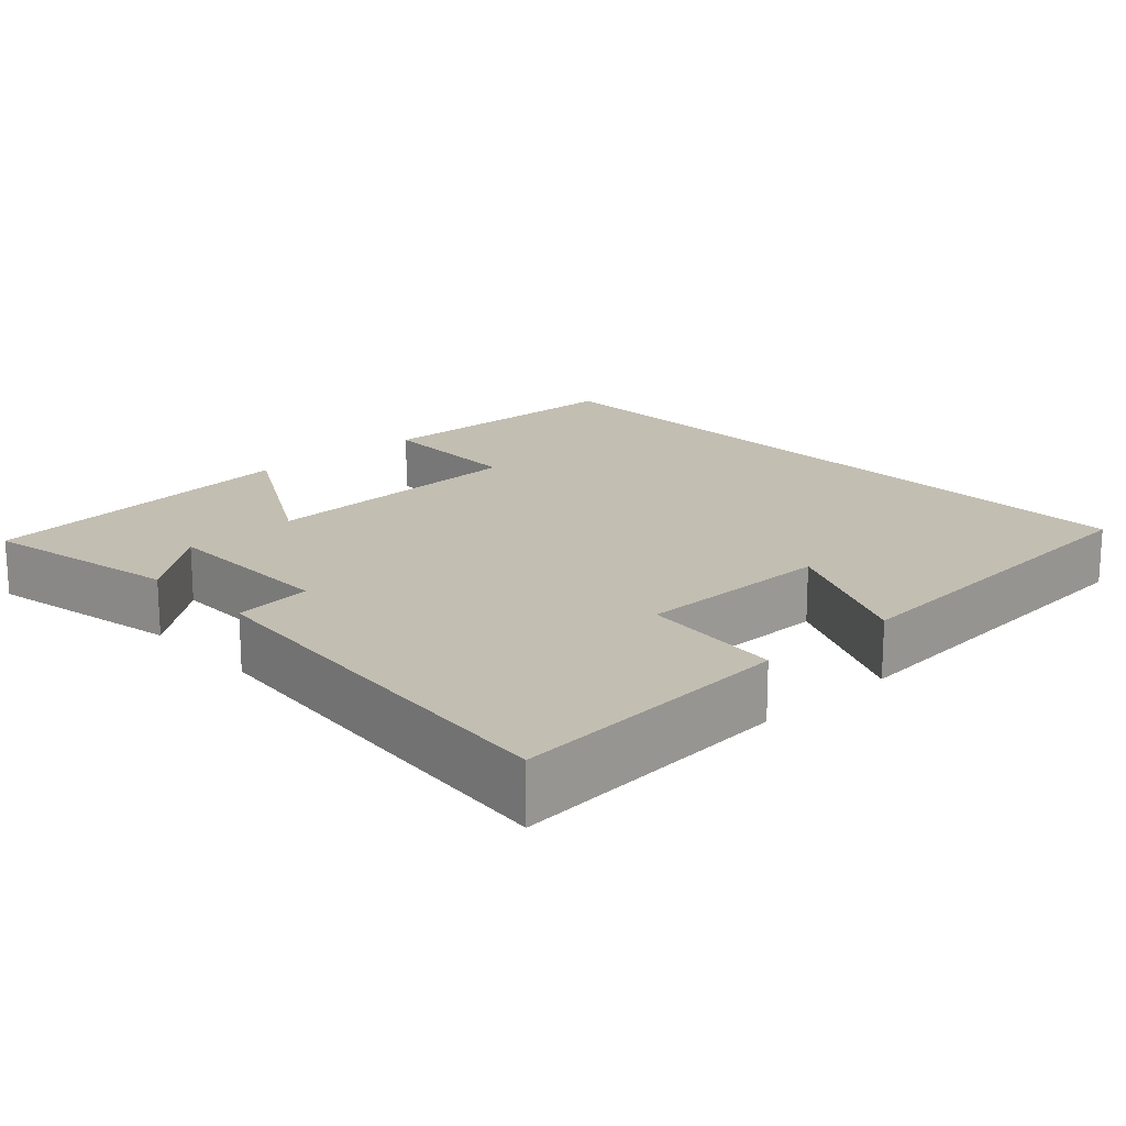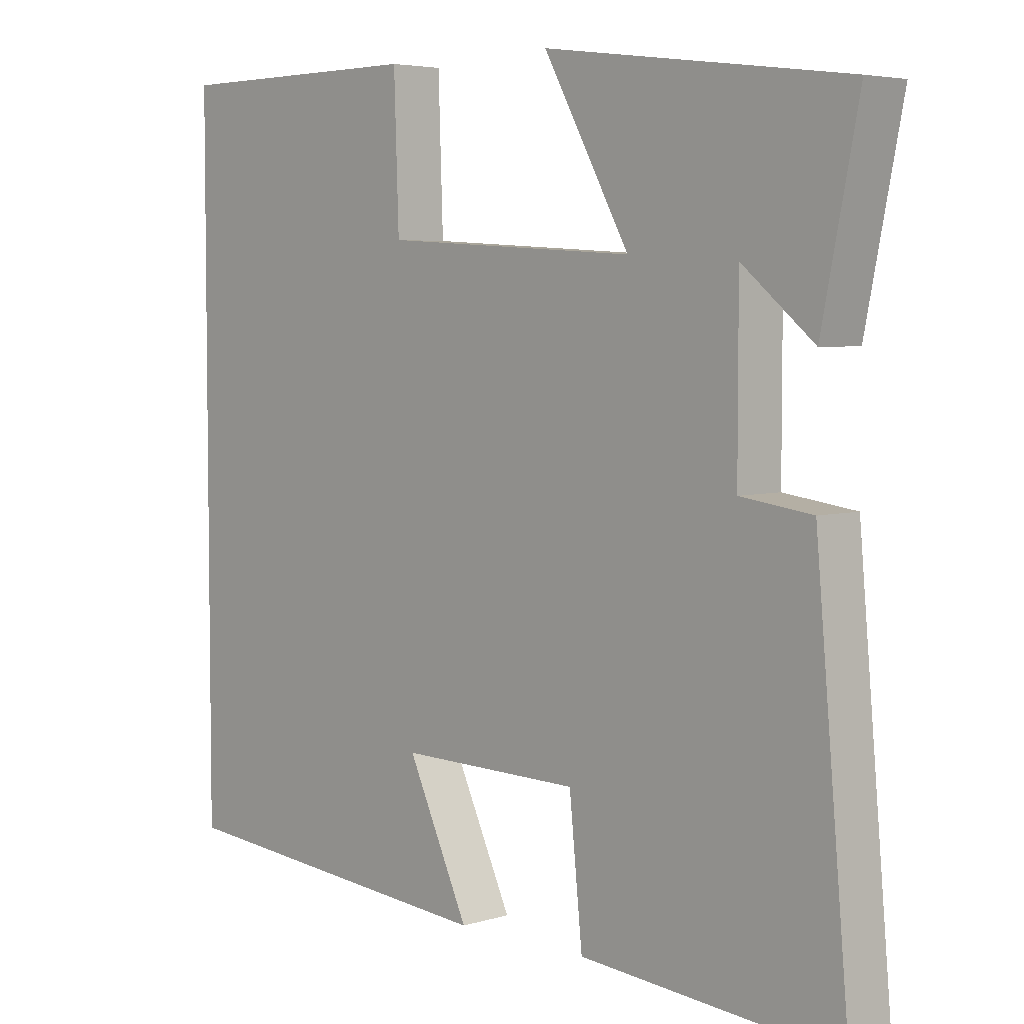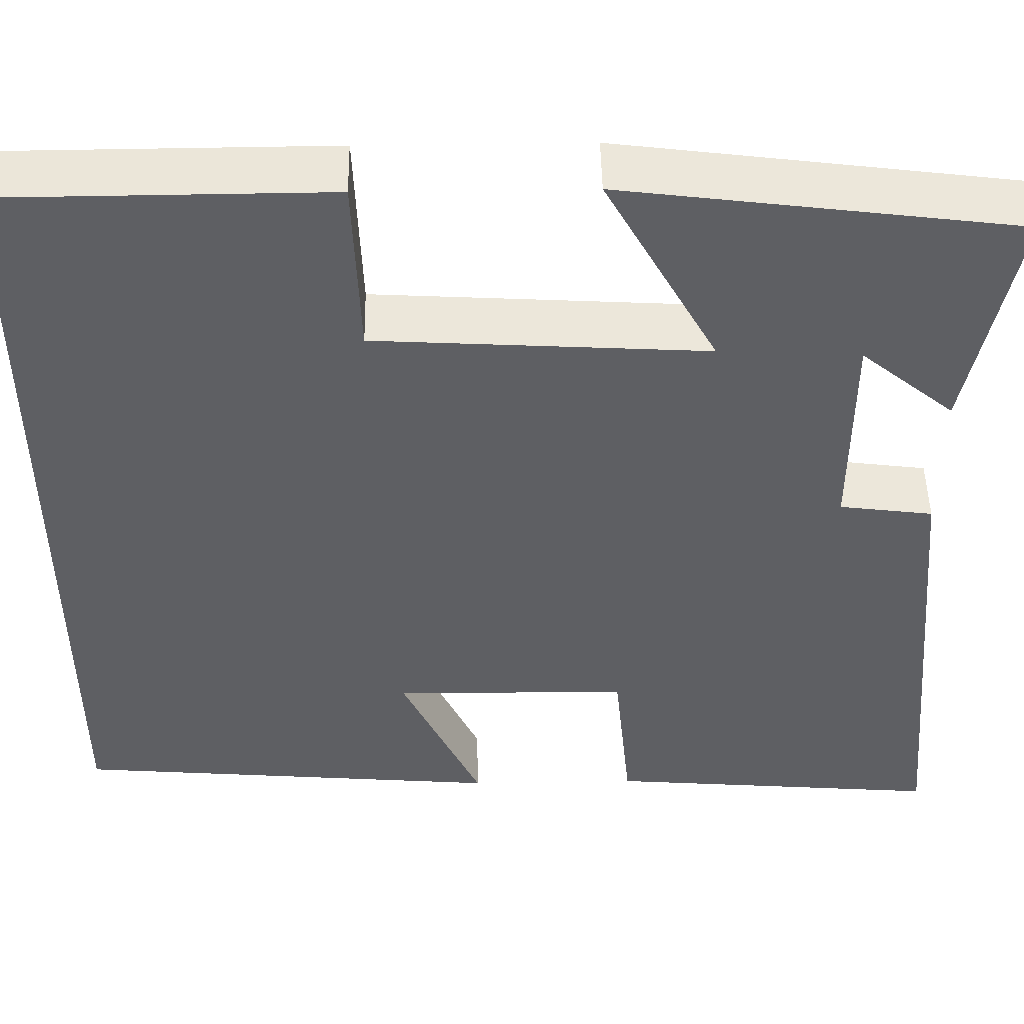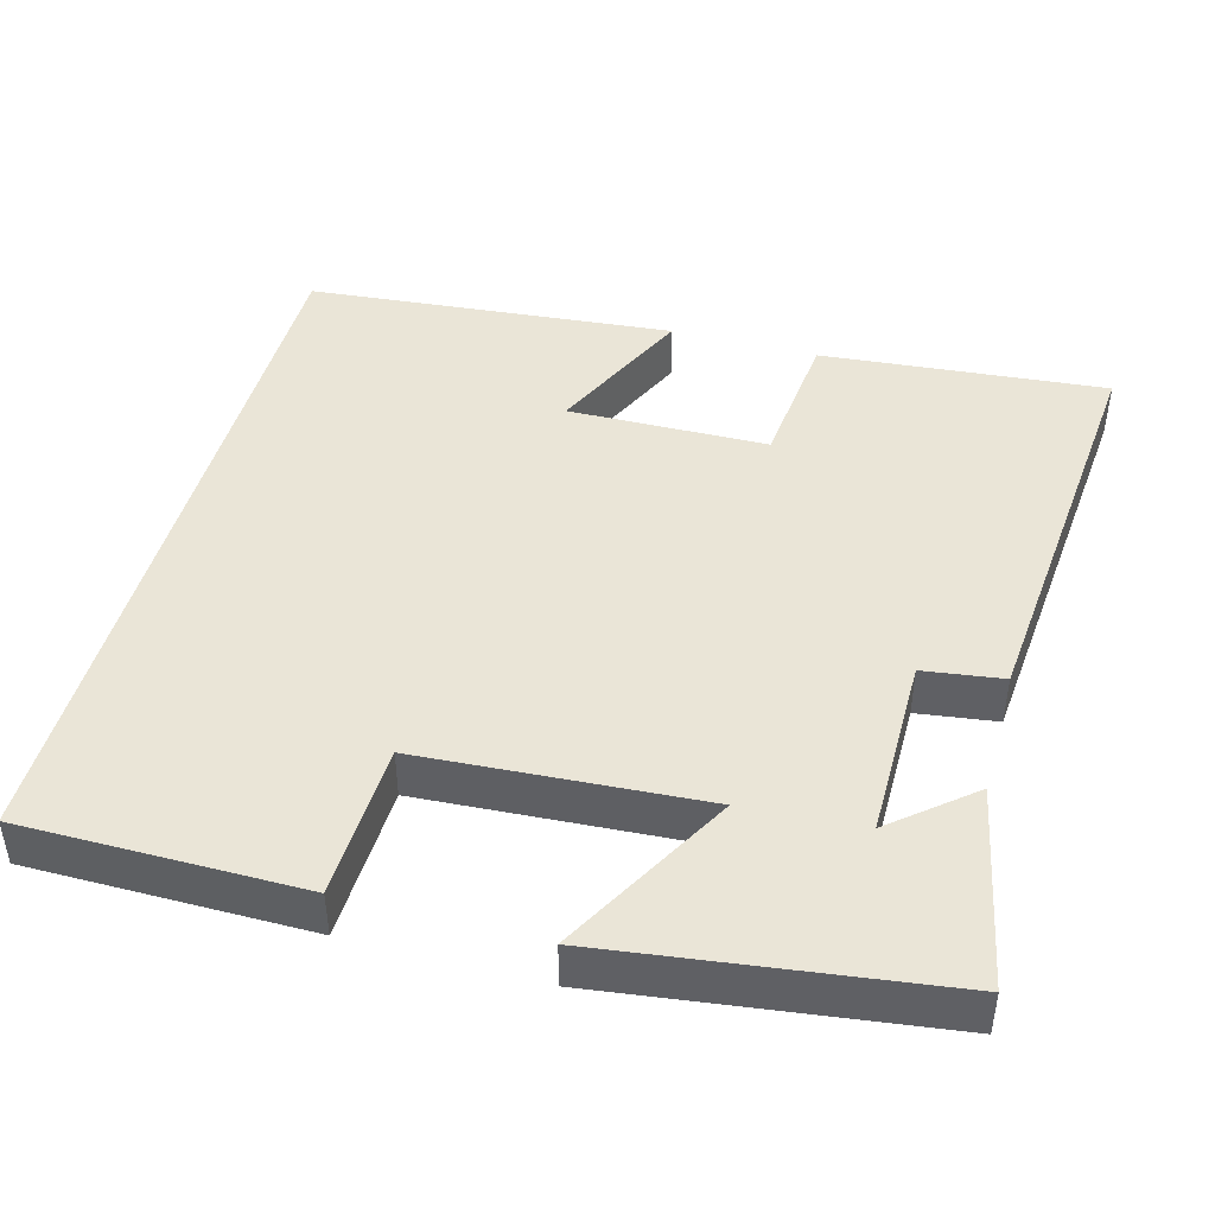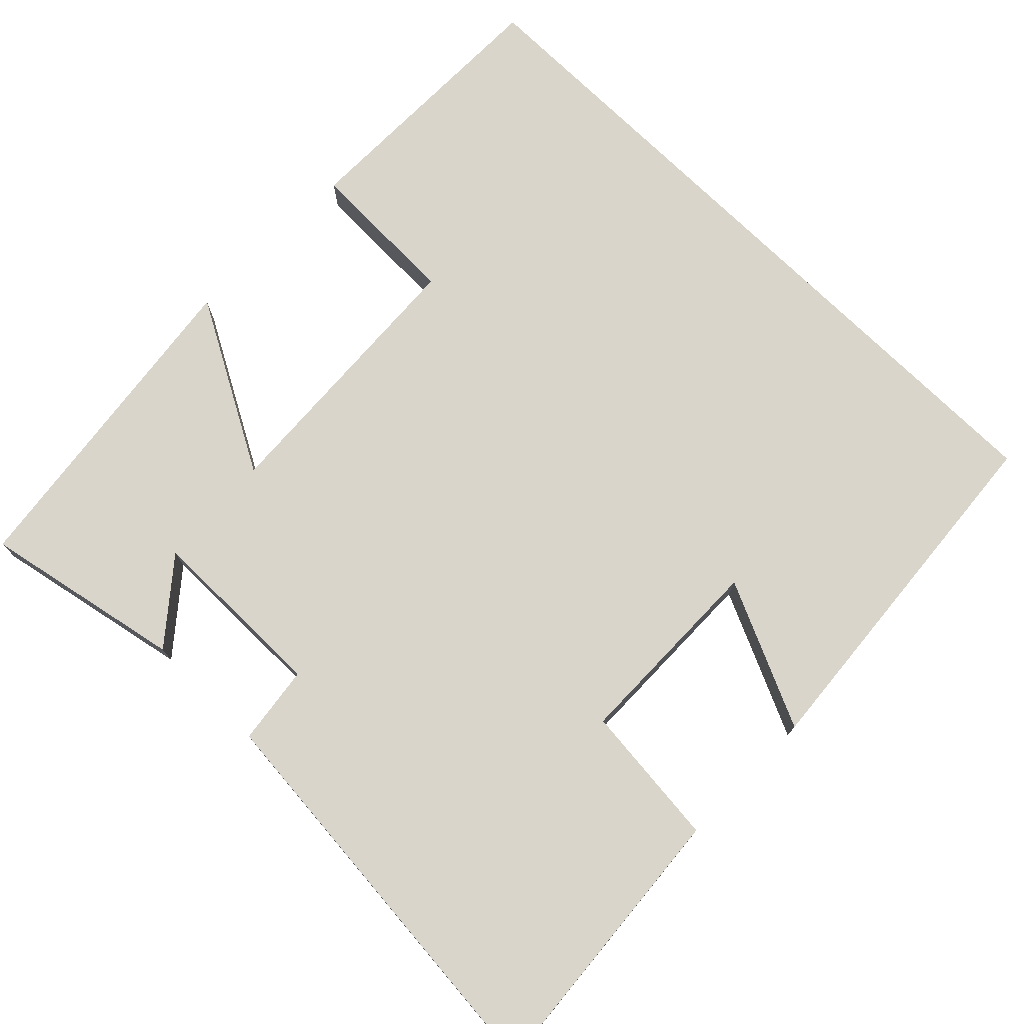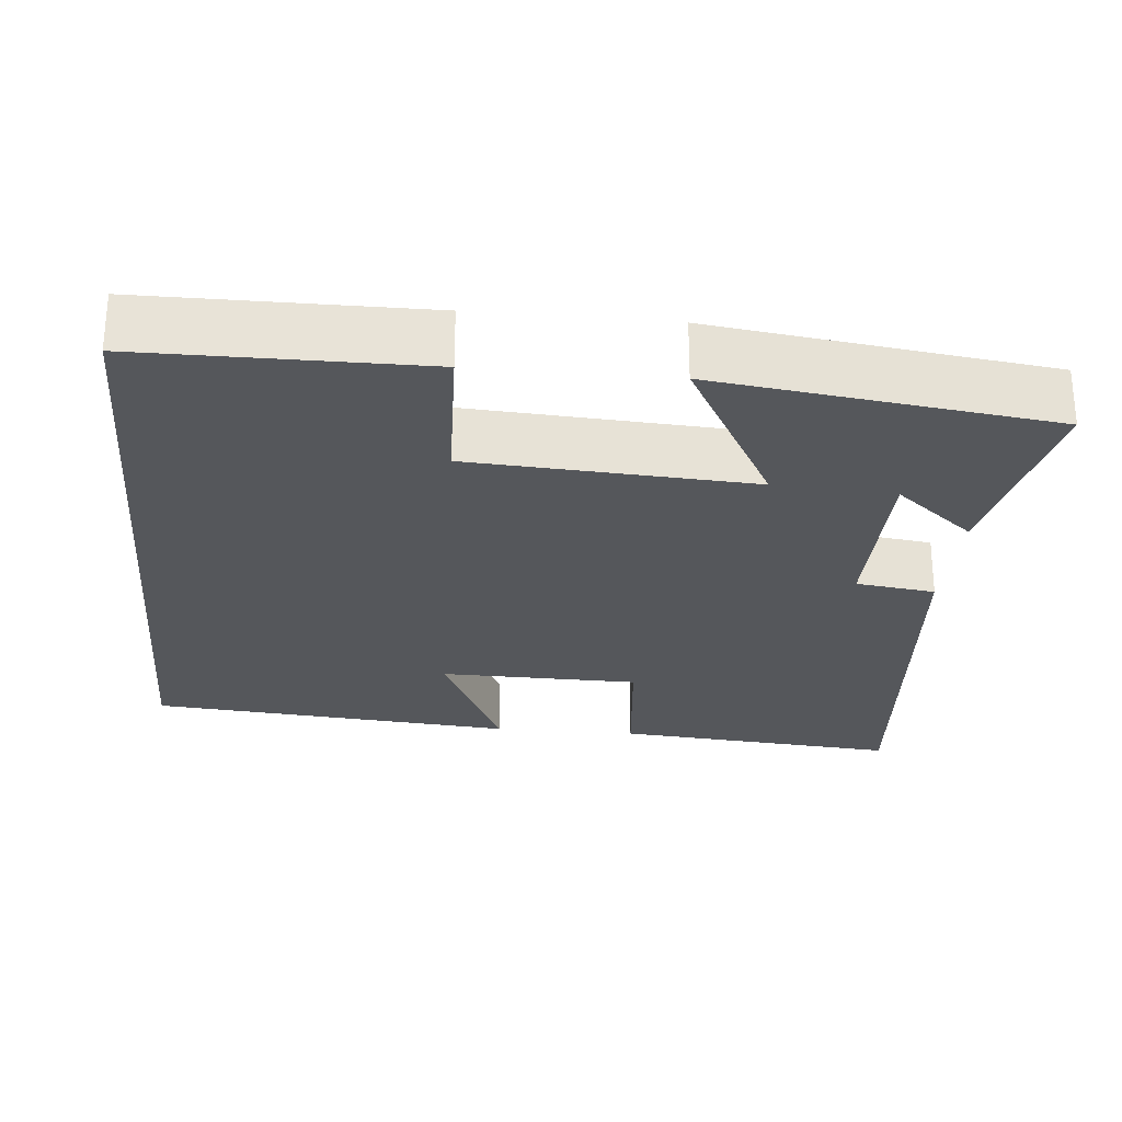
<metadata>
{"format":"obj","ext":"obj","renderer":"f3d","projection":"perspective","resolution":1024,"background":"white","views":[{"elev":17.5,"azim":137.4,"up":"+Y"},{"elev":4.8,"azim":46.0,"up":"+Z"},{"elev":48.5,"azim":-1.0,"up":"+Z"},{"elev":44.4,"azim":15.2,"up":"+Y"},{"elev":74.7,"azim":134.4,"up":"+Y"},{"elev":-26.4,"azim":-5.4,"up":"+Y"}]}
</metadata>
<code>
v -0.5 0.07 -0.458
v -0.5 0.07 0.498
v -0.135 0.07 0.5
v -0.128 0.07 0.296
v 0.24 0.07 0.274
v 0.115 0.07 0.5
v 0.553 0.07 0.443
v 0.5 0.07 0.179
v 0.396 0.07 0.265
v 0.396 0.07 0.025
v 0.5 0.07 0.011
v 0.549 0.07 -0.532
v 0.174 0.07 -0.5
v 0.155 0.07 -0.312
v -0.107 0.07 -0.308
v -0.018 0.07 -0.5
v -0.5 0 -0.458
v -0.5 0 0.498
v -0.135 0 0.5
v -0.128 0 0.296
v 0.24 0 0.274
v 0.115 0 0.5
v 0.553 0 0.443
v 0.5 0 0.179
v 0.396 0 0.265
v 0.396 0 0.025
v 0.5 0 0.011
v 0.549 0 -0.532
v 0.174 0 -0.5
v 0.155 0 -0.312
v -0.107 0 -0.308
v -0.018 0 -0.5
f 15 16 1 2
f 14 15 2
f 11 12 13 14
f 10 11 14
f 9 10 14
f 6 7 8 9
f 5 6 9
f 5 9 14
f 4 5 14
f 2 3 4
f 2 4 14
f 18 17 32 31
f 18 31 30
f 30 29 28 27
f 30 27 26
f 30 26 25
f 25 24 23 22
f 25 22 21
f 30 25 21
f 30 21 20
f 20 19 18
f 30 20 18
f 1 17 18 2
f 2 18 19 3
f 3 19 20 4
f 4 20 21 5
f 5 21 22 6
f 6 22 23 7
f 7 23 24 8
f 8 24 25 9
f 9 25 26 10
f 10 26 27 11
f 11 27 28 12
f 12 28 29 13
f 13 29 30 14
f 14 30 31 15
f 15 31 32 16
f 16 32 17 1

</code>
